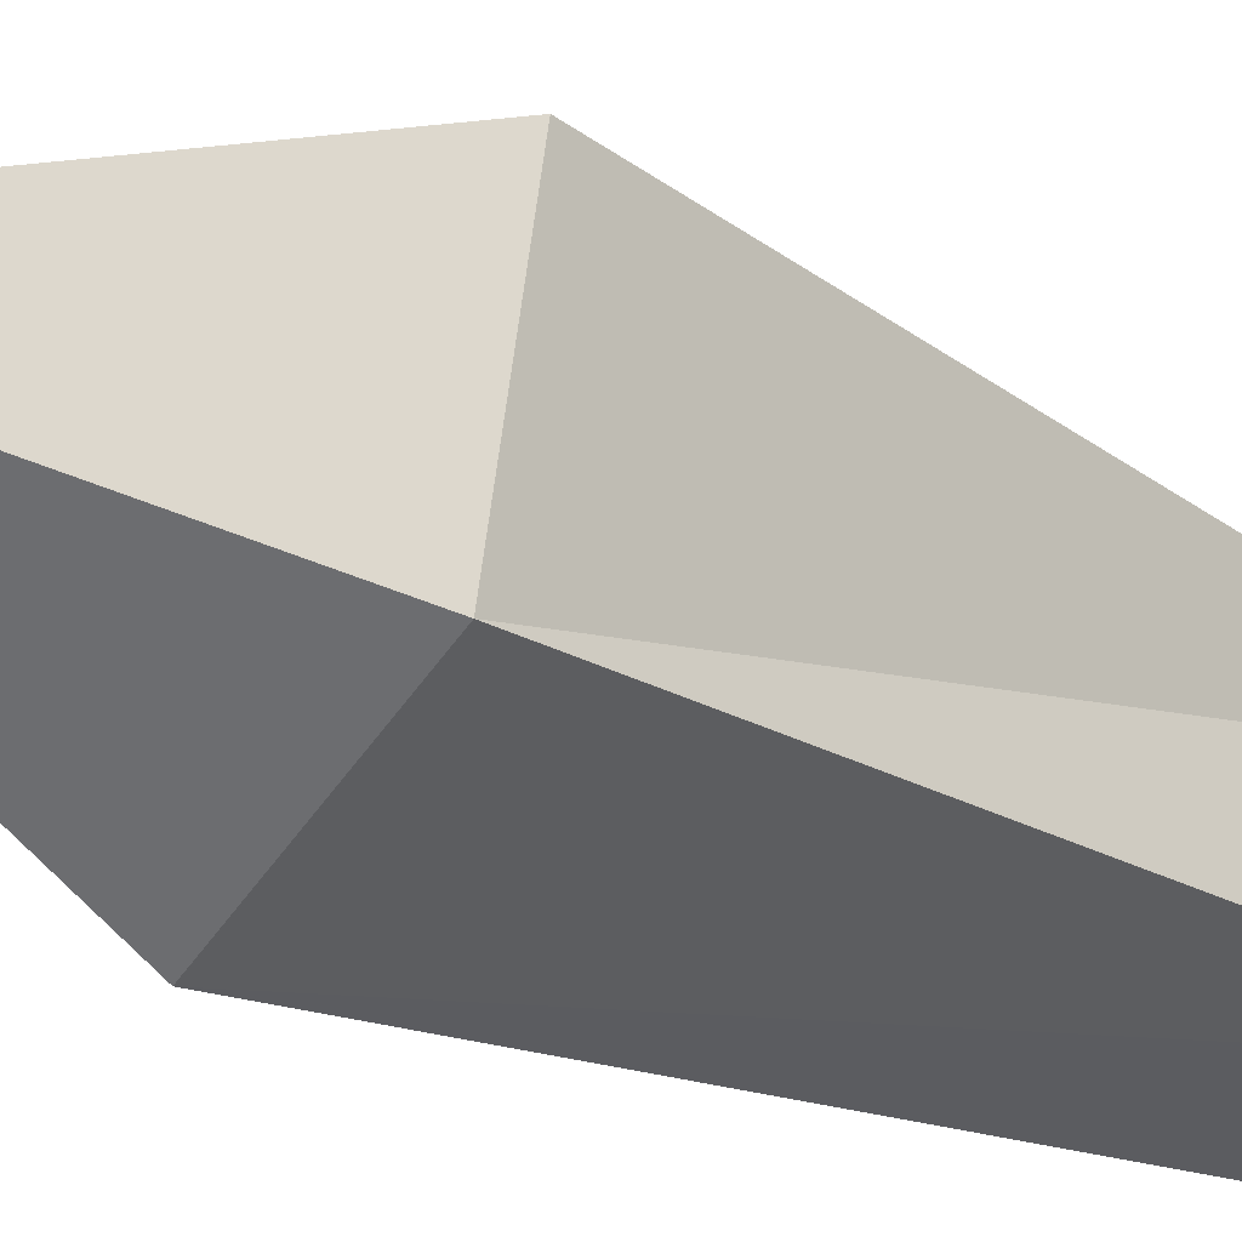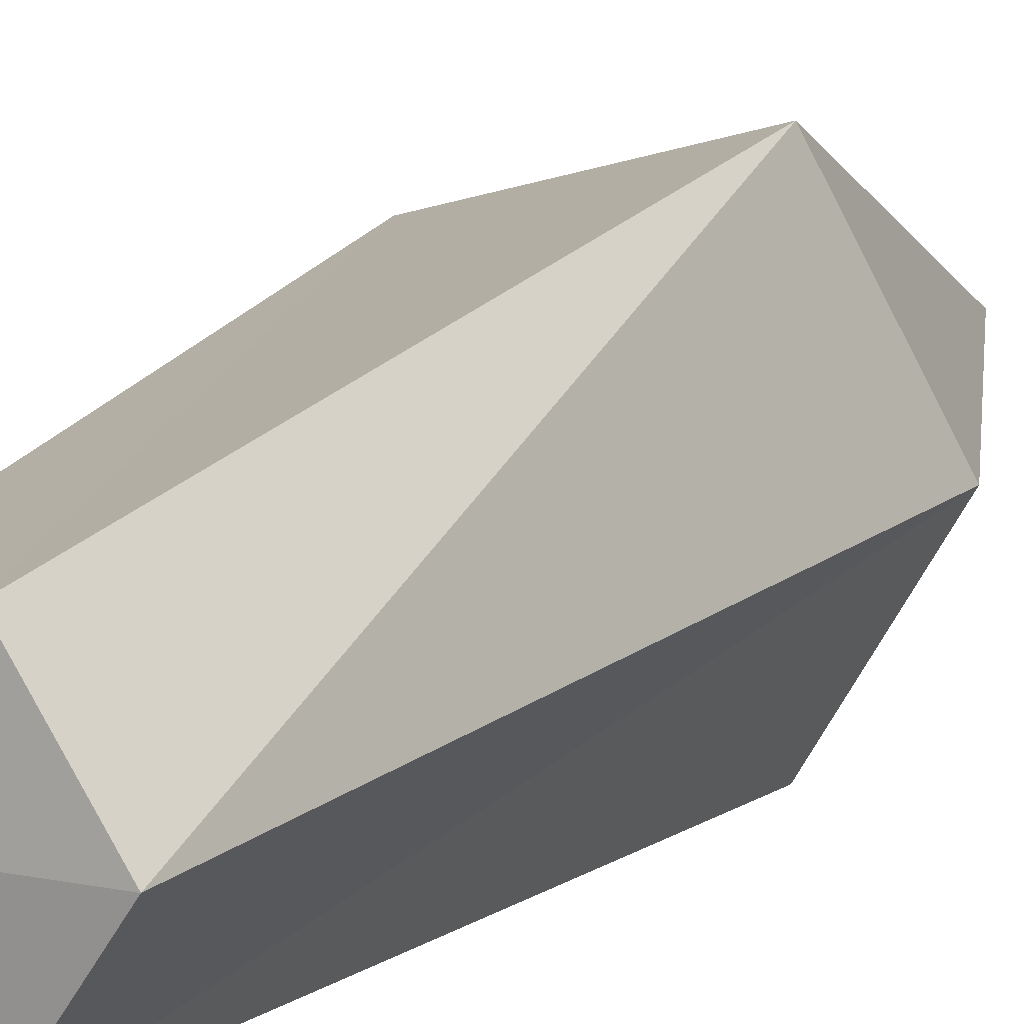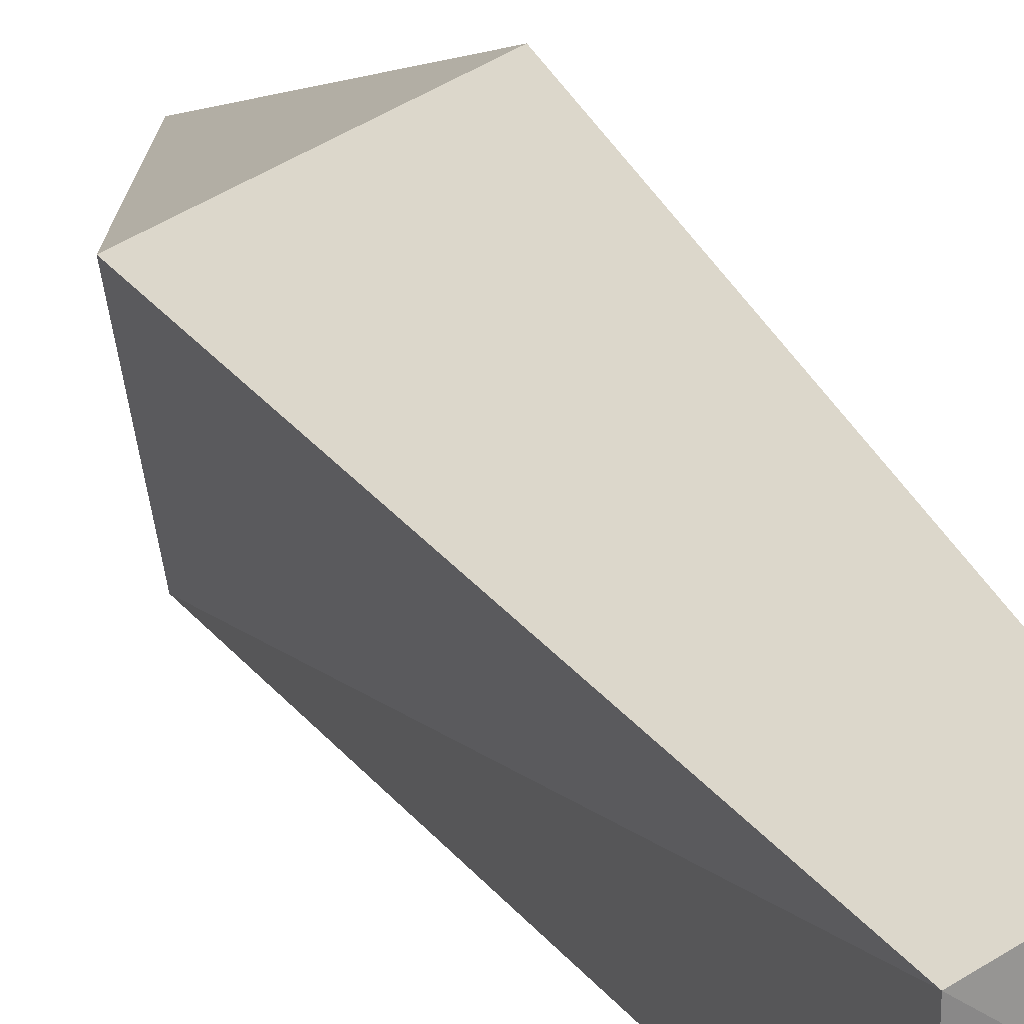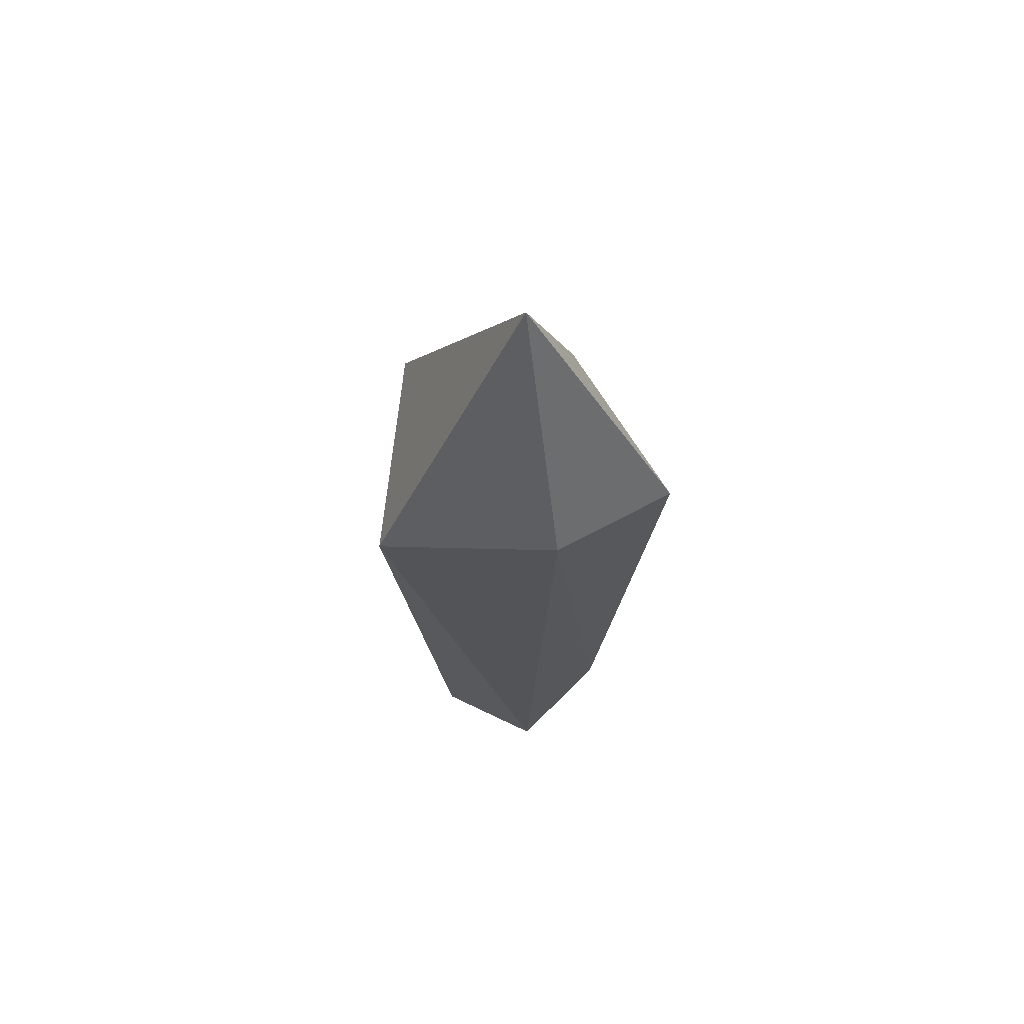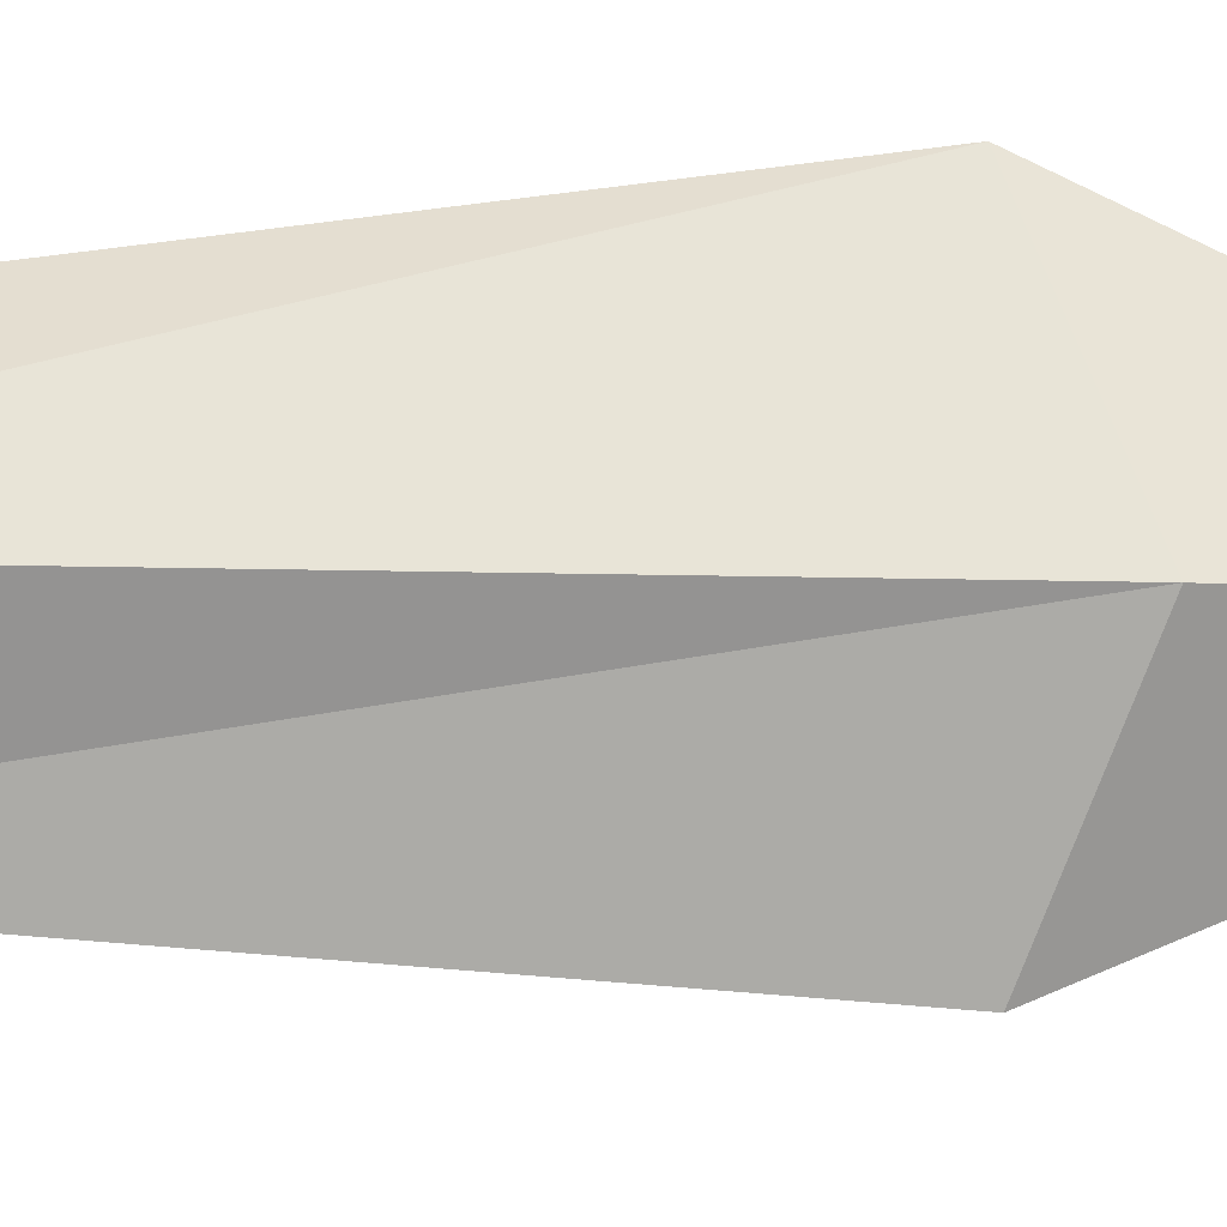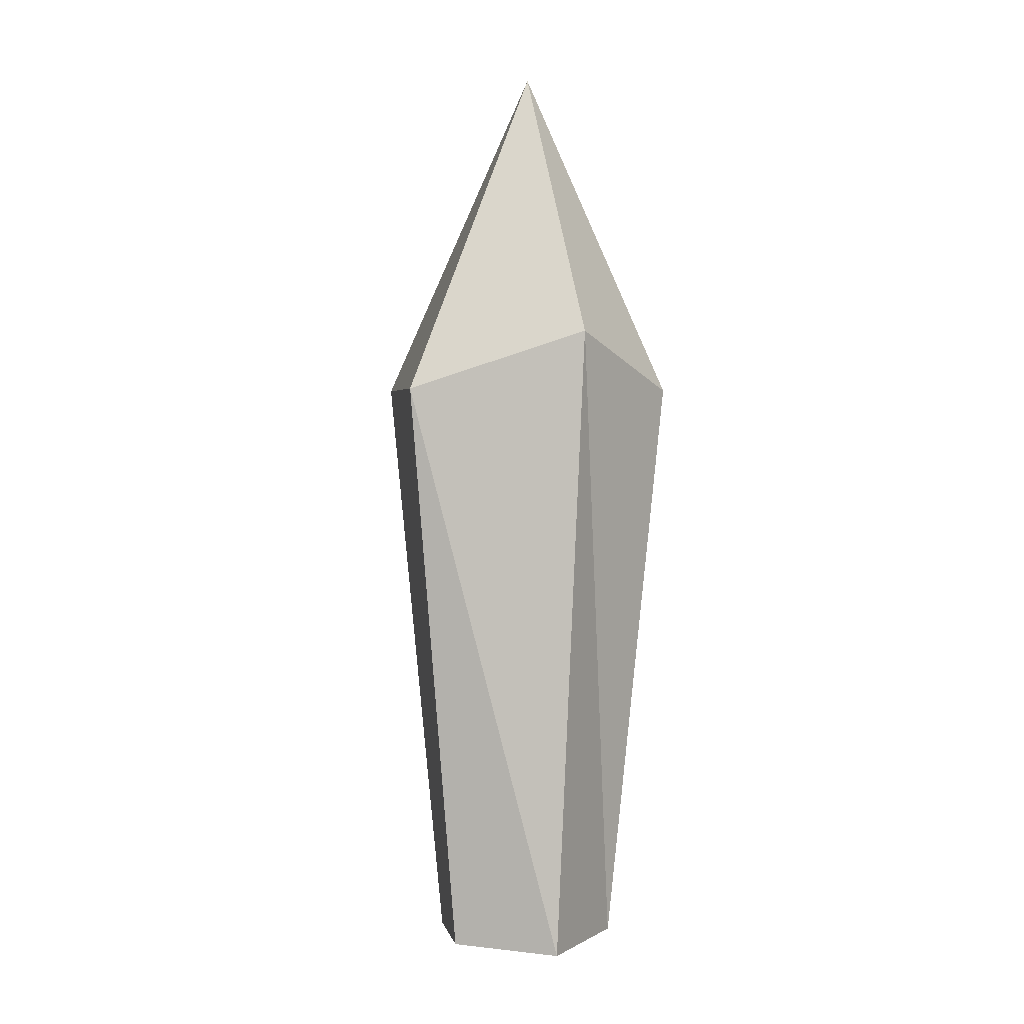
<metadata>
{"format":"obj","ext":"obj","renderer":"f3d","projection":"perspective","resolution":1024,"background":"white","views":[{"elev":-27.6,"azim":-128.4,"up":"+Z"},{"elev":15.9,"azim":28.1,"up":"+Z"},{"elev":28.4,"azim":-24.6,"up":"+Z"},{"elev":66.1,"azim":78.4,"up":"+Y"},{"elev":-11.3,"azim":92.8,"up":"+Z"},{"elev":2.4,"azim":63.4,"up":"+Y"}]}
</metadata>
<code>
o Crystal_1
v 0.2303 2.831 -0.2587
v 0.5665 1.999 -0.2897
v 0.3774 1.82 -0.6922
v -0.1494 1.843 -0.4998
v -0.2373 1.823 0.03207
v 0.3696 1.816 0.2222
v 0.502 0.006019 -0.2266
v 0.3019 0.008158 -0.5274
v -0.003447 0.005604 -0.4241
v -0.00334 0.0116 -0.05363
v 0.3048 0.02857 0.03941
v 0.2206 0 -0.2363
v 0.3774 1.82 -0.6922
v 0.5665 1.999 -0.2897
v 0.5665 1.999 -0.2897
v -0.1494 1.843 -0.4998
v 0.3774 1.82 -0.6922
v 0.3774 1.82 -0.6922
v -0.2373 1.823 0.03207
v -0.1494 1.843 -0.4998
v -0.1494 1.843 -0.4998
v 0.3696 1.816 0.2222
v -0.2373 1.823 0.03207
v -0.2373 1.823 0.03207
v 0.502 0.006019 -0.2266
v 0.5665 1.999 -0.2897
v 0.3696 1.816 0.2222
v 0.3696 1.816 0.2222
v 0.502 0.006019 -0.2266
v 0.502 0.006019 -0.2266
v 0.3019 0.008158 -0.5274
v 0.3019 0.008158 -0.5274
v -0.003447 0.005604 -0.4241
v -0.003447 0.005604 -0.4241
v -0.00334 0.0116 -0.05363
v -0.00334 0.0116 -0.05363
v 0.3048 0.02857 0.03941
v 0.3048 0.02857 0.03941
v 0.502 0.006019 -0.2266
f 1 2 3
f 1 3 4
f 1 4 5
f 1 5 6
f 1 6 2
f 8 13 14
f 15 7 8
f 9 16 17
f 18 8 9
f 10 19 20
f 21 9 10
f 11 22 23
f 24 10 11
f 25 26 27
f 28 11 29
f 30 12 31
f 32 12 33
f 34 12 35
f 36 12 37
f 38 12 39

</code>
